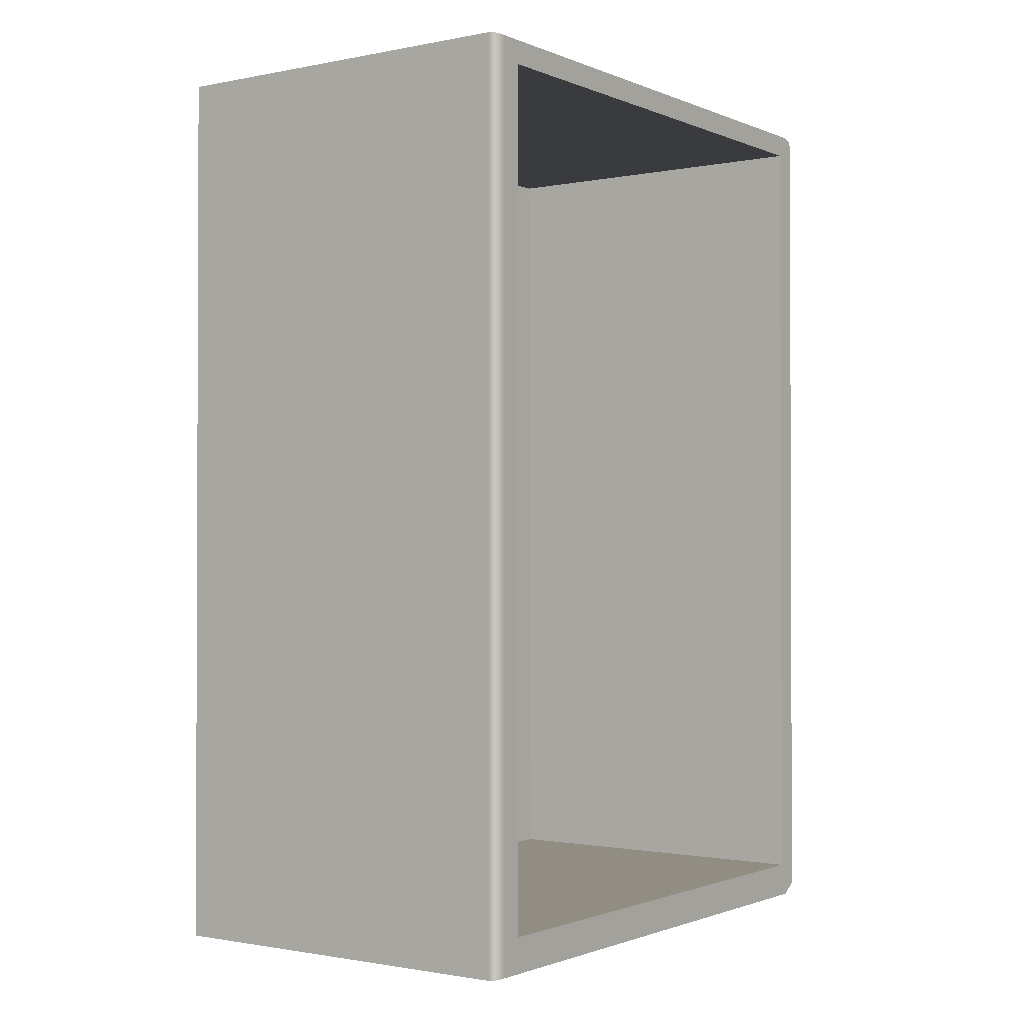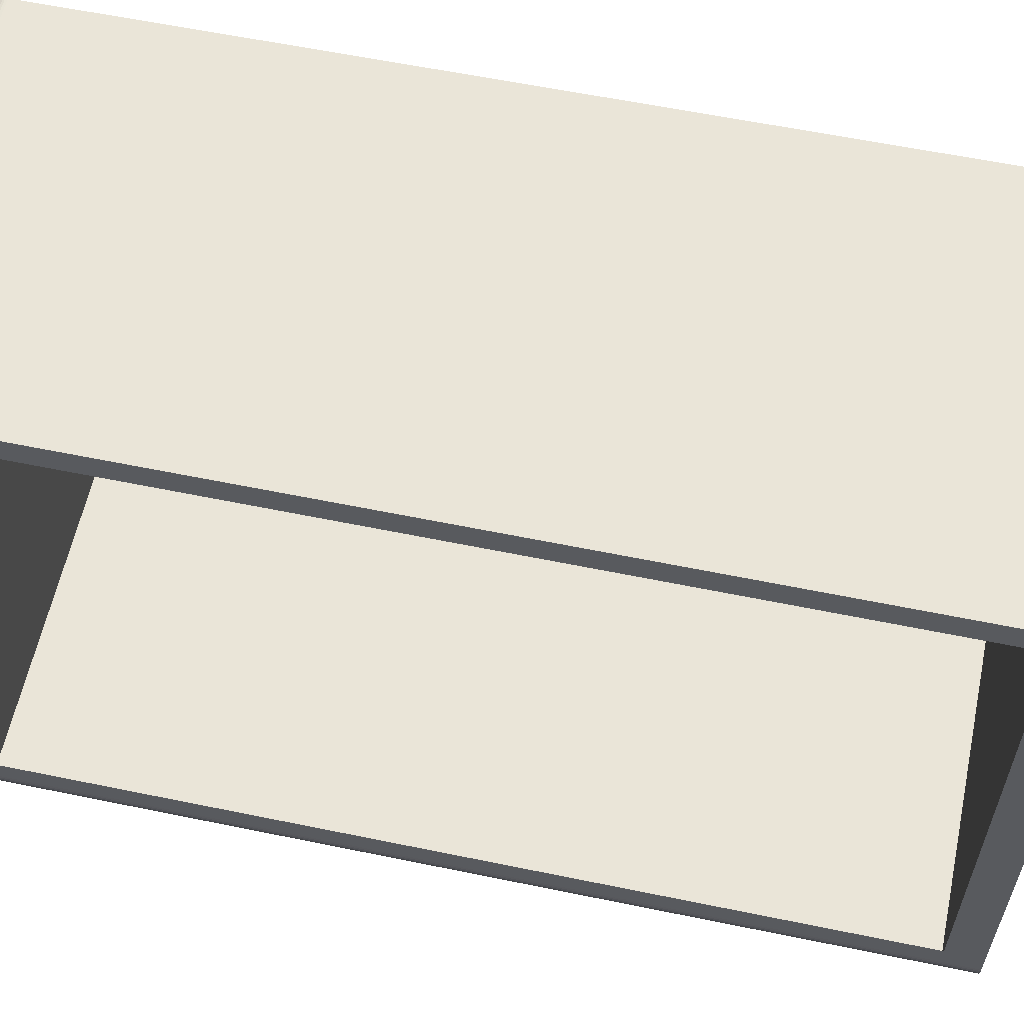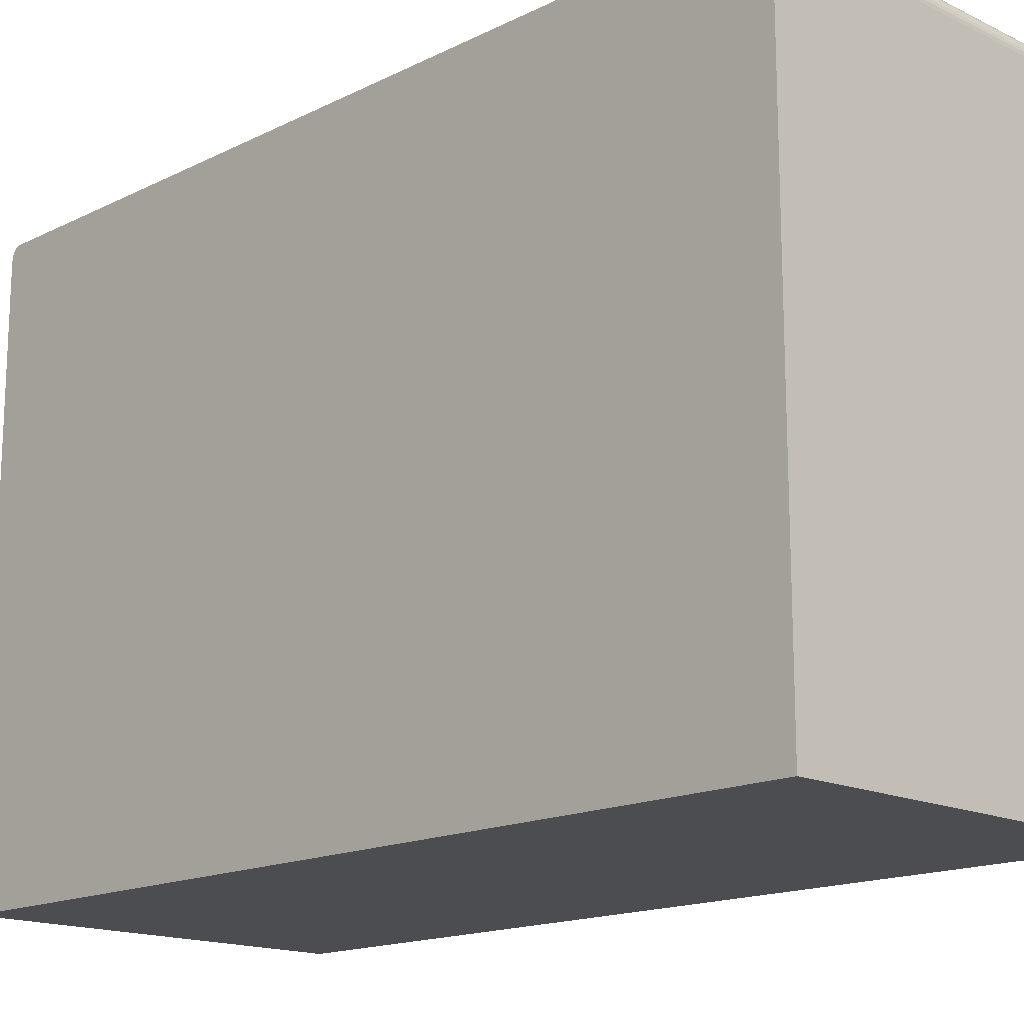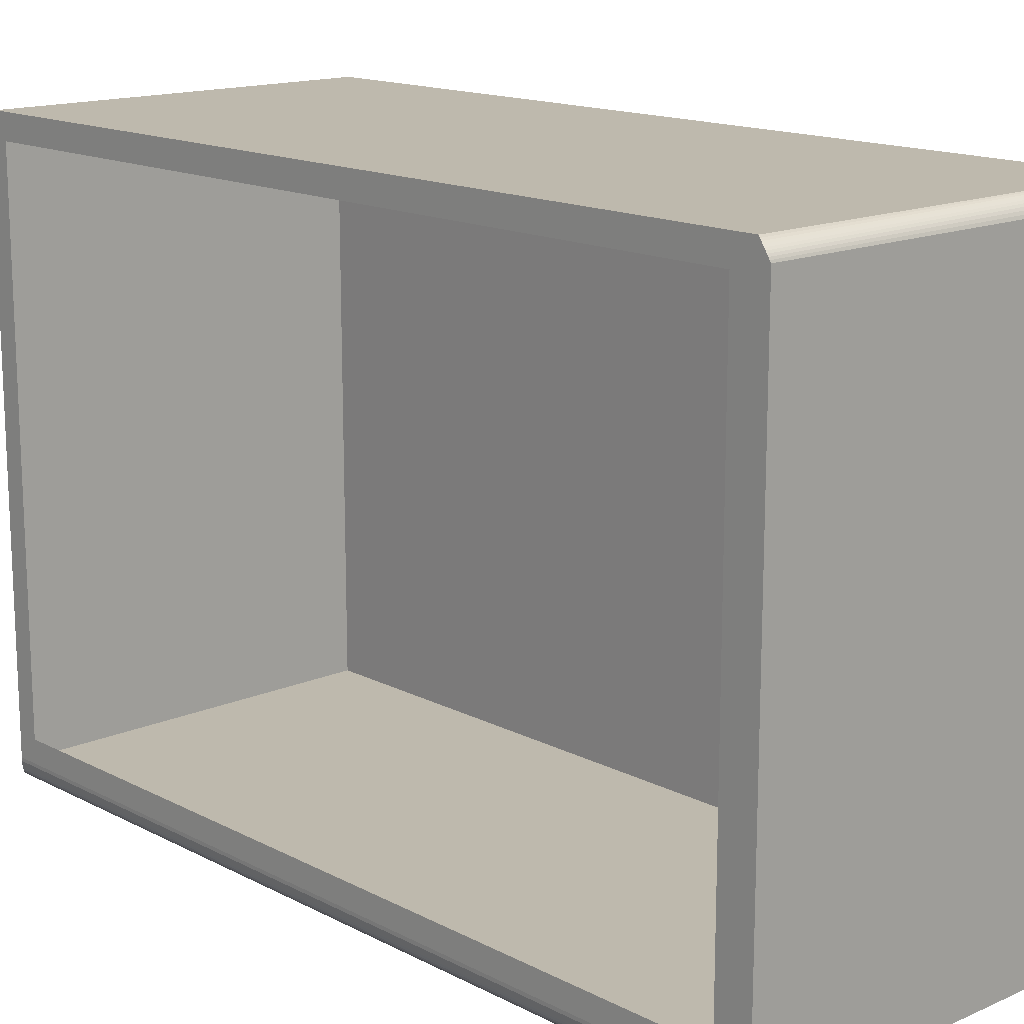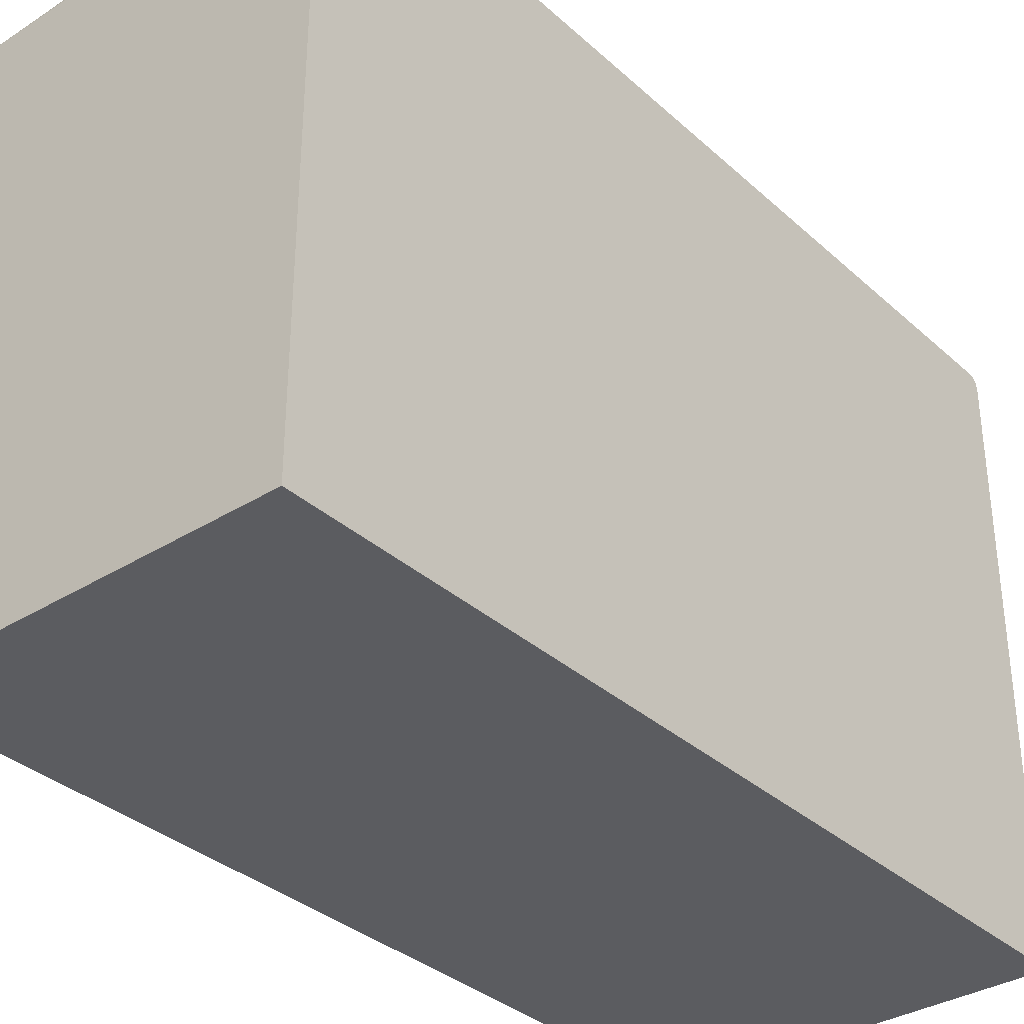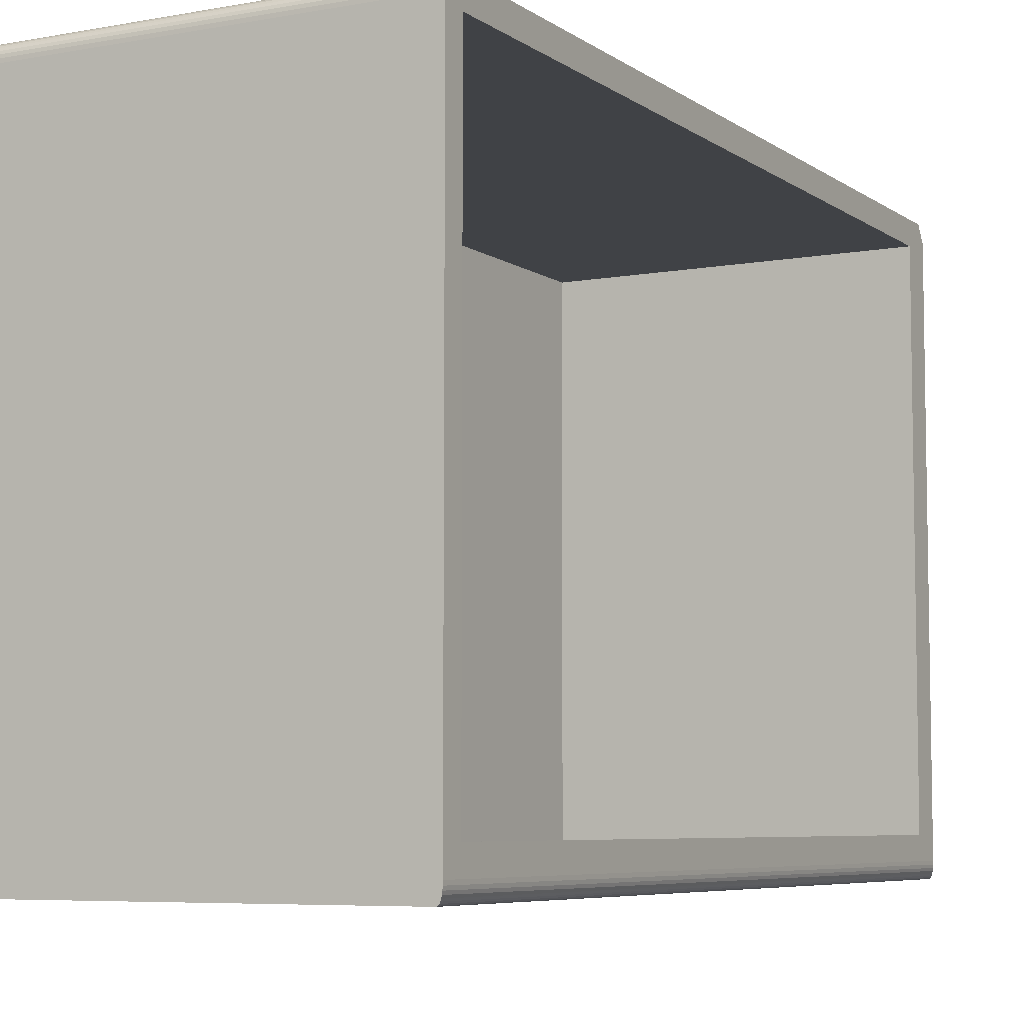
<metadata>
{"format":"obj","ext":"obj","renderer":"f3d","projection":"perspective","resolution":1024,"background":"white","views":[{"elev":-1.2,"azim":35.4,"up":"+Z"},{"elev":59.3,"azim":102.0,"up":"+Y"},{"elev":-16.1,"azim":-44.6,"up":"+Y"},{"elev":15.2,"azim":137.4,"up":"+Y"},{"elev":-34.5,"azim":-140.0,"up":"+Y"},{"elev":-6.4,"azim":28.4,"up":"+Y"}]}
</metadata>
<code>
v  -38.91 11.34 76.55
v  -38.91 11.34 -64.06
v  20.9 11.34 -64.06
v  20.9 11.34 76.55
v  -38.91 106.1 74.81
v  21.73 106.1 74.81
v  21.73 106.1 -62.32
v  -38.91 106.1 -62.32
v  21.08 11.38 76.55
v  21.23 11.47 76.55
v  21.48 11.86 76.55
v  21.36 11.63 76.55
v  21.57 12.15 76.55
v  21.64 12.51 76.55
v  21.72 13.41 76.55
v  21.69 12.93 76.55
v  21.73 103.5 76.55
v  21.73 13.96 76.55
v  -38.91 103.5 76.55
v  -38.91 103.5 -64.06
v  21.73 103.5 -64.06
v  21.08 11.38 -64.06
v  21.23 11.47 -64.06
v  21.36 11.63 -64.06
v  21.48 11.86 -64.06
v  21.57 12.15 -64.06
v  21.64 12.51 -64.06
v  21.69 12.93 -64.06
v  21.72 13.41 -64.06
v  21.73 13.96 -64.06
v  -38.91 104 76.53
v  -38.91 104.5 76.46
v  -38.91 104.9 76.36
v  -38.91 105.3 76.21
v  -38.91 105.6 76.01
v  -38.91 105.8 75.78
v  -38.91 105.9 75.5
v  -38.91 106 75.17
v  -38.91 106 -62.68
v  -38.91 105.9 -63.01
v  -38.91 105.8 -63.29
v  -38.91 105.6 -63.52
v  -38.91 105.3 -63.72
v  -38.91 104.9 -63.87
v  -38.91 104.5 -63.97
v  -38.91 104 -64.04
v  21.73 105.9 -62.34
v  21.73 105.8 -62.36
v  21.73 105.7 -62.38
v  21.73 105.6 -62.39
v  21.73 105.4 -62.41
v  21.73 105.3 -62.43
v  21.73 105.2 -62.45
v  21.73 105.1 -62.47
v  21.73 104.9 -62.49
v  21.73 102.1 72.9
v  21.73 106 75.17
v  21.73 105.9 75.5
v  21.73 105.6 76.01
v  21.73 105.8 75.78
v  21.73 105.3 76.21
v  21.73 104.9 76.36
v  21.73 104 76.53
v  21.73 104.5 76.46
v  21.73 103.6 -63.88
v  21.73 103.8 -63.71
v  21.73 104 -63.54
v  21.73 104.1 -63.36
v  21.73 104.3 -63.19
v  21.73 104.4 -63.01
v  21.73 104.6 -62.84
v  21.73 104.8 -62.66
v  21.73 102.1 -58.56
v  21.73 17.64 -58.56
v  21.73 17.64 72.9
v  -36.6 15.02 -58.56
v  -36.6 102.1 -58.56
v  -36.6 102.1 72.9
v  -36.6 15.02 72.9
v  21.72 17.09 -58.56
v  21.69 16.61 -58.56
v  21.64 16.19 -58.56
v  21.57 15.83 -58.56
v  21.48 15.54 -58.56
v  21.36 15.31 -58.56
v  21.23 15.15 -58.56
v  21.08 15.06 -58.56
v  20.9 15.02 -58.56
v  20.9 15.02 72.9
v  21.72 17.09 72.9
v  21.69 16.61 72.9
v  21.64 16.19 72.9
v  21.57 15.83 72.9
v  21.48 15.54 72.9
v  21.36 15.31 72.9
v  21.23 15.15 72.9
v  21.08 15.06 72.9
v  21.73 105 -62.49
v  21.73 105.8 -62.51
v  21.73 104.8 -62.64
v  21.73 104.7 -62.79
v  21.73 104.5 -62.95
v  21.73 104.4 -63.1
v  21.73 104.3 -63.25
v  21.73 104.1 -63.41
v  21.73 104 -63.56
v  21.73 103.9 -63.71
v  21.73 103.7 -63.87
v  21.73 104.8 -62.62
v  21.73 104.7 -62.75
v  21.73 104.6 -62.88
v  21.73 104.5 -63.01
v  21.73 104.4 -63.15
v  21.73 104.3 -63.28
v  21.73 104.2 -63.41
v  21.73 104.1 -63.54
v  21.73 104 -63.67
v  21.73 104.9 -62.6
v  21.73 104.8 -62.71
v  21.73 104.7 -62.82
v  21.73 104.7 -62.93
v  21.73 104.6 -63.04
v  21.73 104.5 -63.15
v  21.73 104.5 -63.26
v  21.73 104.4 -63.37
v  21.73 104.3 -63.48
v  21.73 104.9 -62.58
v  21.73 104.9 -62.67
v  21.73 104.8 -62.75
v  21.73 104.8 -62.84
v  21.73 104.8 -62.93
v  21.73 104.7 -63.02
v  21.73 104.7 -63.11
v  21.73 104.7 -63.2
v  21.73 104.6 -63.29
v  21.73 104.9 -62.56
v  21.73 104.9 -62.62
v  21.73 104.9 -62.69
v  21.73 104.9 -62.76
v  21.73 104.9 -62.82
v  21.73 104.9 -62.89
v  21.73 104.9 -62.96
v  21.73 104.9 -63.03
v  21.73 104.9 -63.09
v  21.73 105 -62.53
v  21.73 105 -62.58
v  21.73 105 -62.63
v  21.73 105.1 -62.67
v  21.73 105.1 -62.72
v  21.73 105.1 -62.76
v  21.73 105.1 -62.81
v  21.73 105.2 -62.85
v  21.73 105.2 -62.9
v  21.73 105 -62.51
v  21.73 105.1 -62.54
v  21.73 105.1 -62.56
v  21.73 105.2 -62.59
v  21.73 105.2 -62.61
v  21.73 105.3 -62.63
v  21.73 105.4 -62.66
v  21.73 105.4 -62.68
v  21.73 105.5 -62.71
v  21.73 105.1 -62.49
v  21.73 105.2 -62.5
v  21.73 105.3 -62.5
v  21.73 105.4 -62.5
v  21.73 105.5 -62.5
v  21.73 105.6 -62.51
v  21.73 105.7 -62.51
g Box002
f 1 2 3 4
f 5 6 7 8
f 4 9 10 11
f 10 12 11
f 11 13 14 15
f 14 16 15
f 4 11 15 17
f 15 18 17
f 4 17 19 1
f 3 2 20 21
f 22 3 21 23
f 24 23 21 25
f 26 25 21 27
f 28 27 21 29
f 30 29 21
f 1 19 31 32
f 1 32 33 34
f 1 34 35 36
f 1 36 37 38
f 1 38 5 2
f 5 8 39 40
f 5 40 41 42
f 5 42 43 44
f 5 44 45 46
f 5 46 20 2
f 47 7 6 48
f 49 48 6 50
f 51 50 6 52
f 53 52 6 54
f 55 54 6 56
f 6 57 58 59
f 58 60 59
f 59 61 62 63
f 62 64 63
f 6 59 63 18
f 63 17 18
f 30 21 65 66
f 30 66 67 68
f 30 68 69 70
f 30 70 71 72
f 72 55 56 73
f 30 72 73 74
f 18 30 74 75
f 6 18 75 56
f 76 77 78 79
f 74 73 77 76
f 80 74 76 81
f 82 81 76 83
f 84 83 76 85
f 86 85 76 87
f 88 87 76
f 79 89 88 76
f 56 75 90 91
f 56 91 92 93
f 56 93 94 95
f 56 95 96 97
f 56 97 89 78
f 89 79 78
f 77 73 56 78
f 57 6 5 38
f 58 57 38 37
f 60 58 37 36
f 59 60 36 35
f 61 59 35 34
f 62 61 34 33
f 64 62 33 32
f 63 64 32 31
f 19 17 17 63
f 31 19 63
f 54 55 98
f 39 8 7 99
f 55 72 100
f 101 100 72 71
f 102 101 71 70
f 103 102 70 69
f 104 103 69 68
f 105 104 68 67
f 106 105 67 66
f 107 106 66 65
f 108 107 65 21
f 55 100 109
f 110 109 100 101
f 111 110 101 102
f 112 111 102 103
f 113 112 103 104
f 114 113 104 105
f 115 114 105 106
f 116 115 106 107
f 117 116 107 108
f 55 109 118
f 119 118 109 110
f 120 119 110 111
f 121 120 111 112
f 122 121 112 113
f 123 122 113 114
f 124 123 114 115
f 125 124 115 116
f 126 125 116 117
f 55 118 127
f 128 127 118 119
f 129 128 119 120
f 130 129 120 121
f 131 130 121 122
f 132 131 122 123
f 133 132 123 124
f 134 133 124 125
f 135 134 125 126
f 55 127 136
f 137 136 127 128
f 138 137 128 129
f 139 138 129 130
f 140 139 130 131
f 141 140 131 132
f 142 141 132 133
f 143 142 133 134
f 144 143 134 135
f 55 136 145
f 146 145 136 137
f 147 146 137 138
f 148 147 138 139
f 149 148 139 140
f 150 149 140 141
f 151 150 141 142
f 152 151 142 143
f 153 152 143 144
f 55 145 154
f 155 154 145 146
f 156 155 146 147
f 157 156 147 148
f 158 157 148 149
f 159 158 149 150
f 160 159 150 151
f 161 160 151 152
f 162 161 152 153
f 55 154 98
f 163 98 154 155
f 164 163 155 156
f 165 164 156 157
f 166 165 157 158
f 167 166 158 159
f 168 167 159 160
f 169 168 160 161
f 99 169 161 162
f 53 54 98 163
f 52 53 163 164
f 51 52 164 165
f 50 51 165 166
f 49 50 166 167
f 48 49 167 168
f 47 48 168 169
f 7 47 169 99
f 40 39 99 162
f 41 40 162 153
f 42 41 153 144
f 43 42 144 135
f 44 43 135 126
f 45 44 126 117
f 46 45 117 108
f 20 46 108 21
f 9 4 3 22
f 10 9 22 23
f 12 10 23 24
f 11 12 24 25
f 13 11 25 26
f 14 13 26 27
f 16 14 27 28
f 15 16 28 29
f 30 18 18 15
f 29 30 15
f 90 75 74 80
f 91 90 80 81
f 92 91 81 82
f 93 92 82 83
f 94 93 83 84
f 95 94 84 85
f 96 95 85 86
f 97 96 86 87
f 89 97 87 88
f 17 17 18 18
f 18 18 17 17
f 17 17 17
f 18 18 18
v  -35.19 35.31 74.05
v  -35.22 12.17 74.05
v  -35.16 12.17 40.52
v  -35.13 35.31 40.52
v  -35.09 12.17 6.982
v  -35.06 35.31 6.982
v  -35.02 12.17 -26.55
v  -34.99 35.31 -26.55
v  -34.96 12.17 -60.08
v  -34.93 35.31 -60.08
v  -35.16 58.45 74.05
v  -35.1 58.45 40.52
v  -35.03 58.45 6.983
v  -34.97 58.45 -26.55
v  -34.9 58.45 -60.08
v  -35.13 81.59 74.05
v  -35.07 81.59 40.52
v  -35 81.59 6.983
v  -34.94 81.59 -26.55
v  -34.87 81.59 -60.08
v  -35.11 104.7 74.05
v  -35.04 104.7 40.52
v  -34.97 104.7 6.983
v  -34.91 104.7 -26.55
v  -34.84 104.7 -60.08
g Plane001
f 170 171 172 173
f 173 172 174 175
f 175 174 176 177
f 177 176 178 179
f 180 170 173 181
f 181 173 175 182
f 182 175 177 183
f 183 177 179 184
f 185 180 181 186
f 186 181 182 187
f 187 182 183 188
f 188 183 184 189
f 190 185 186 191
f 191 186 187 192
f 192 187 188 193
f 193 188 189 194

</code>
